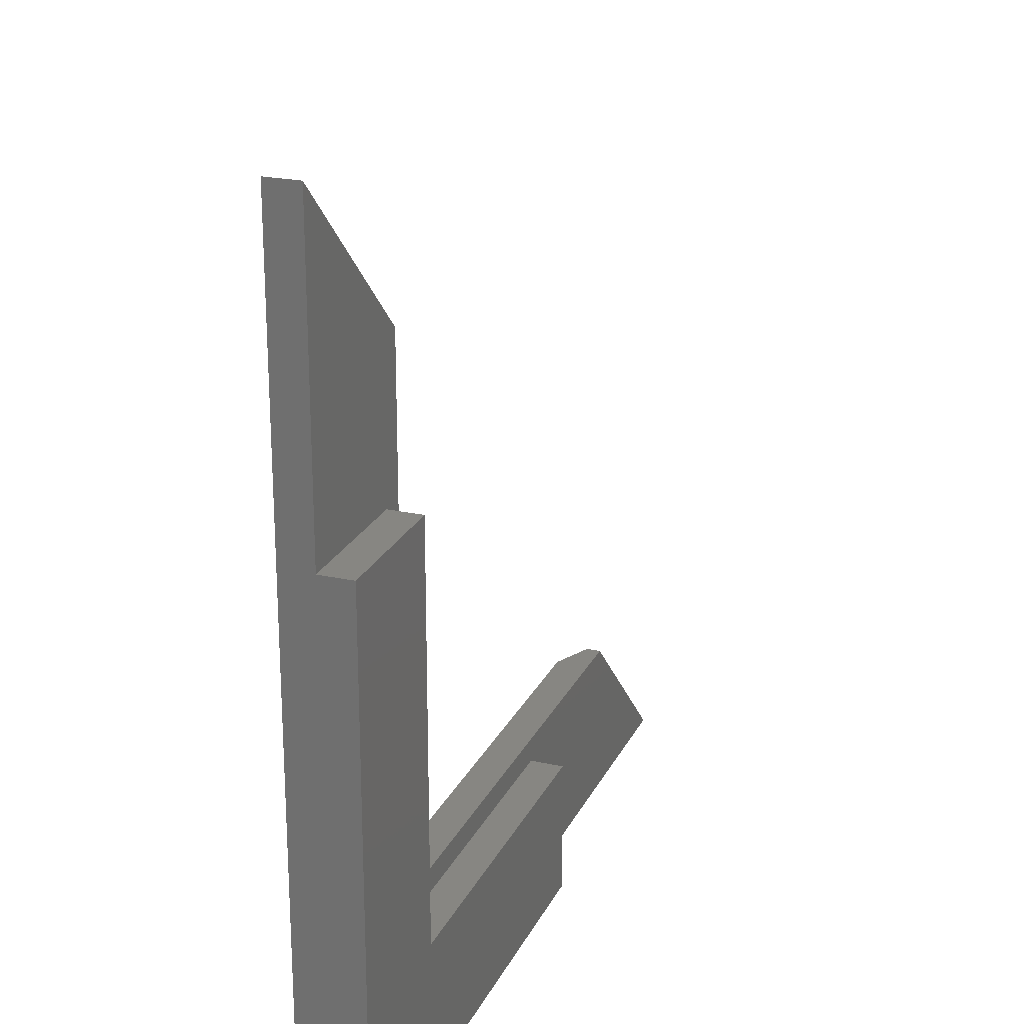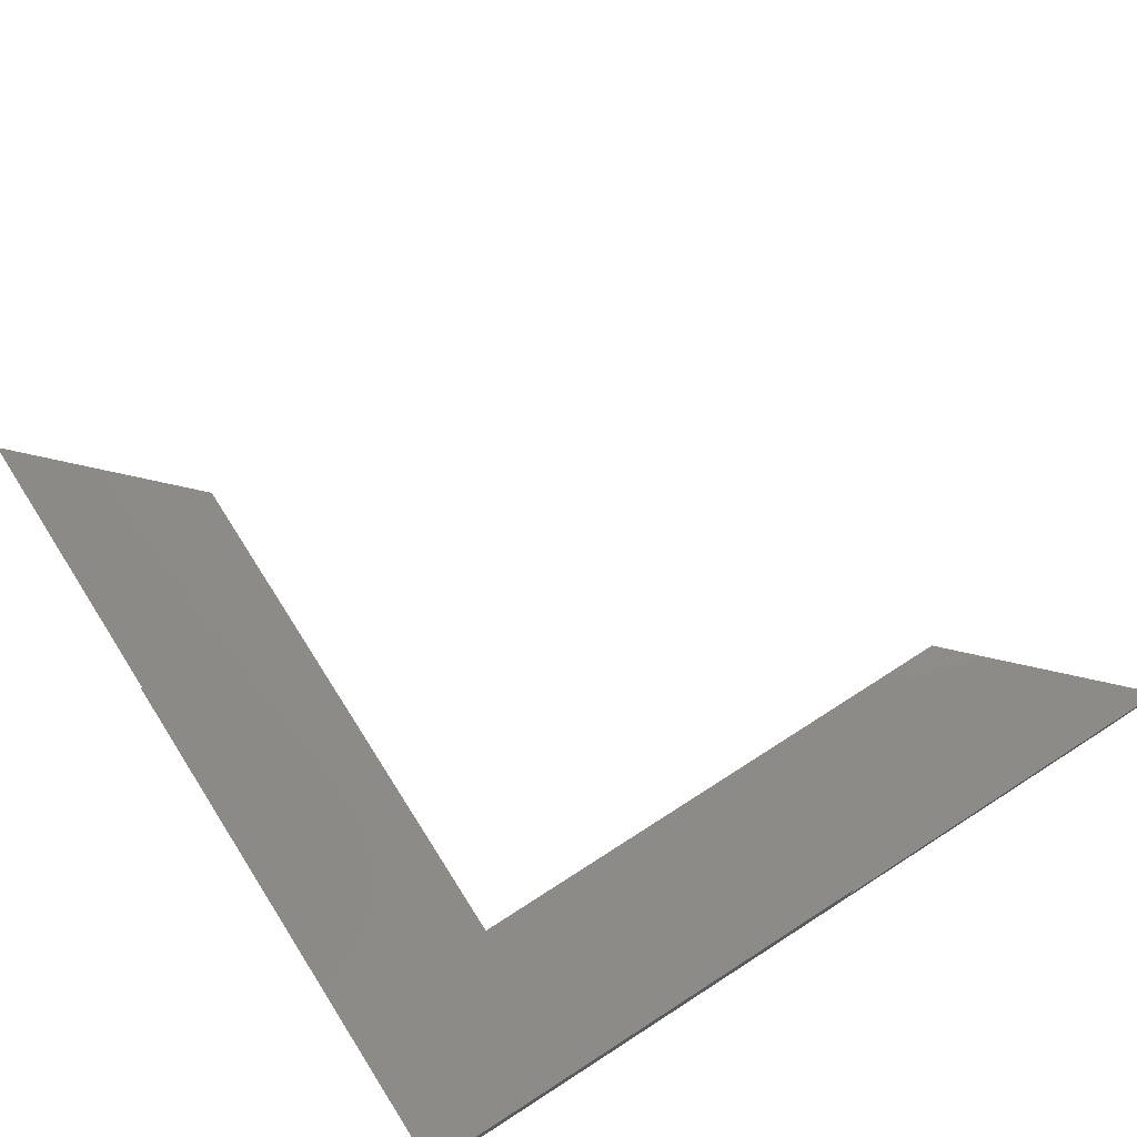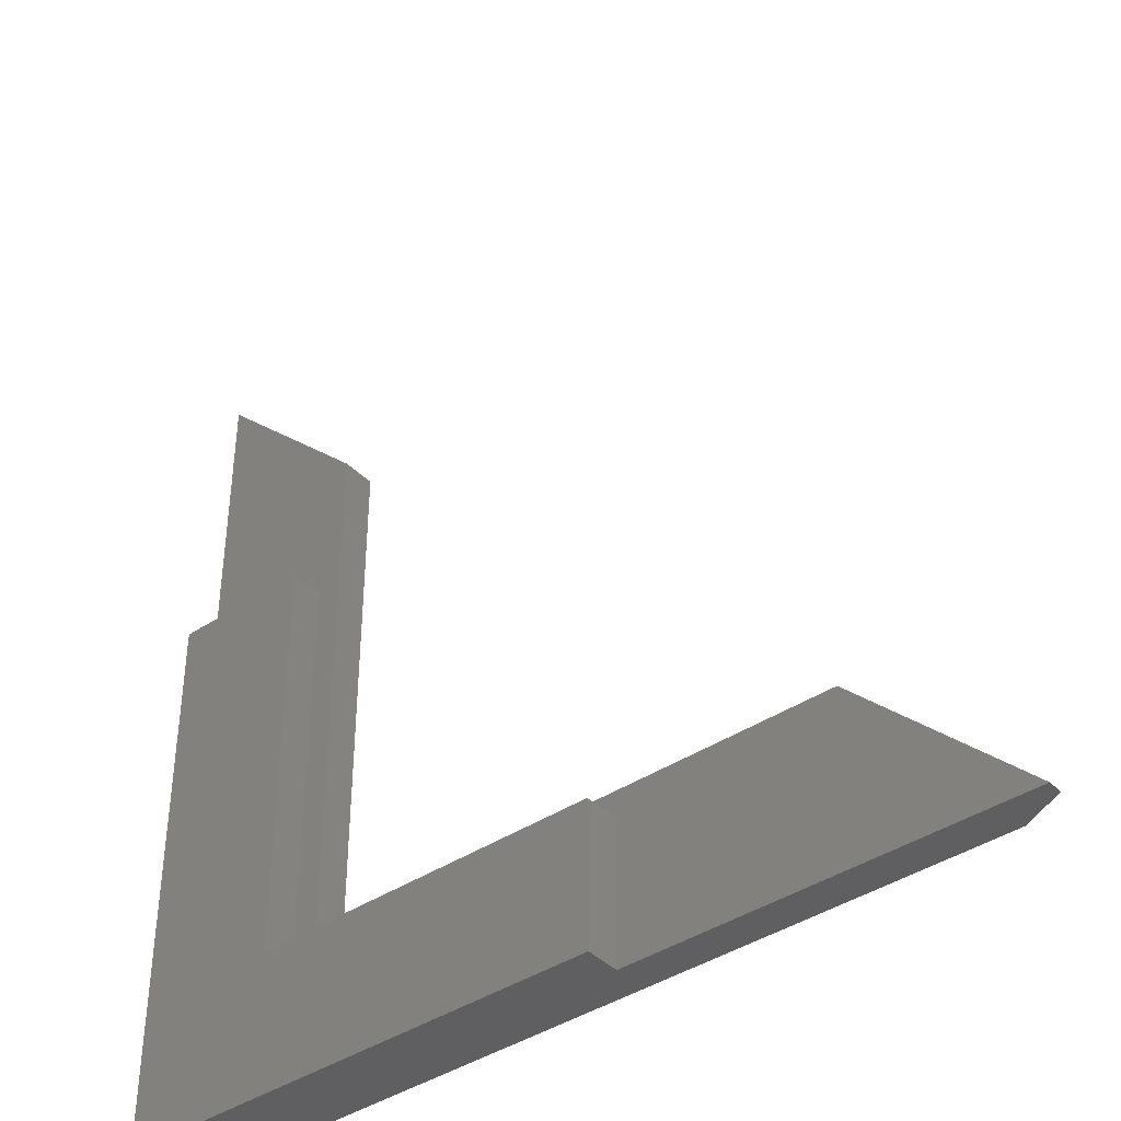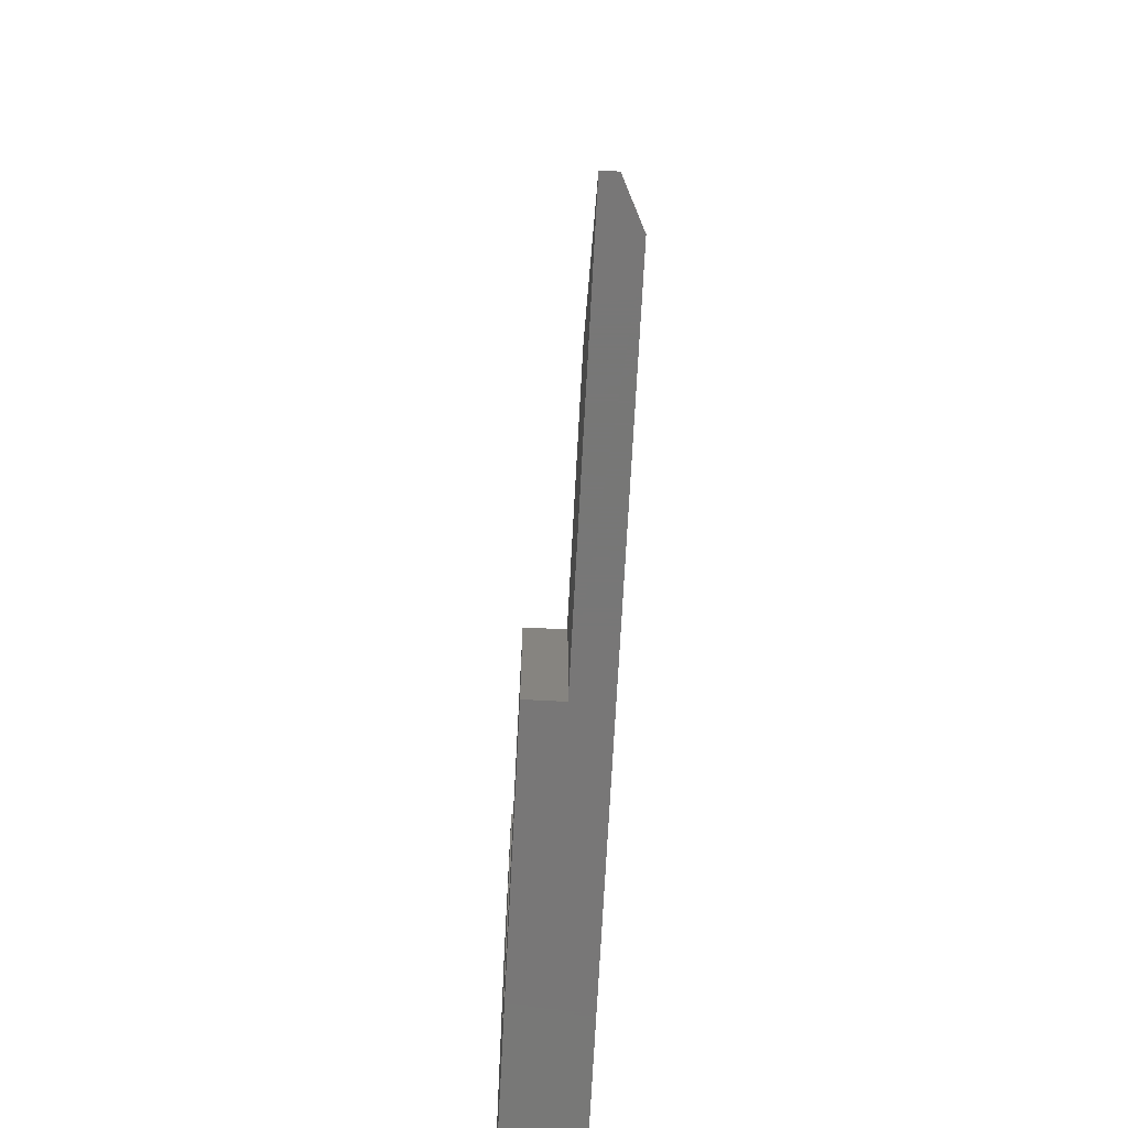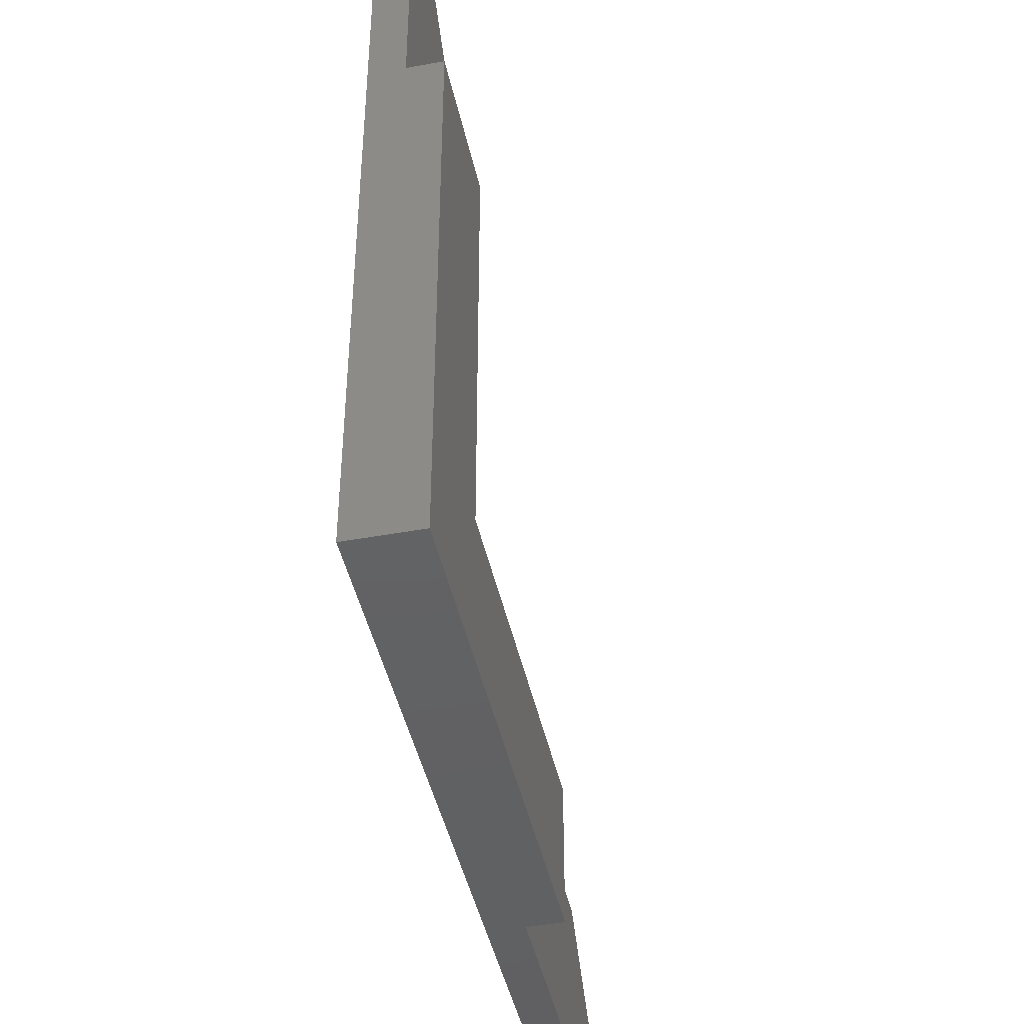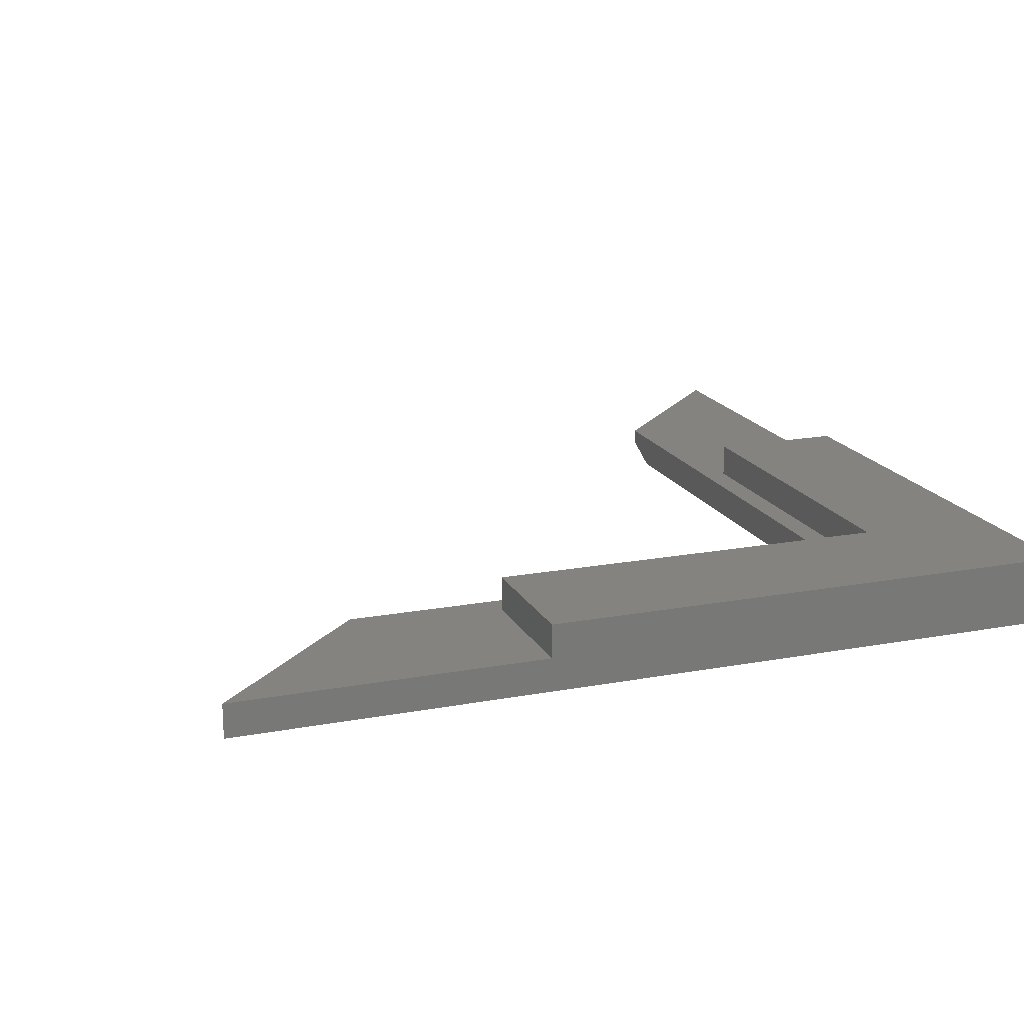
<metadata>
{"format":"stl","ext":"stl","renderer":"f3d","projection":"perspective","resolution":1024,"background":"white","views":[{"elev":22.9,"azim":-69.4,"up":"+Y"},{"elev":74.6,"azim":-32.6,"up":"+Z"},{"elev":-40.4,"azim":39.4,"up":"+Y"},{"elev":-70.0,"azim":87.0,"up":"+Y"},{"elev":-44.1,"azim":-77.9,"up":"+Y"},{"elev":17.9,"azim":-110.1,"up":"+Z"}]}
</metadata>
<code>
# stl→obj: 24 verts, 44 faces
v -0.2975 0.196 0
v -0.2975 -0.6725 0
v -0.5625 0.4609 0
v -0.5625 -0.9375 0
v 0.5047 -0.6725 0
v 0.7696 -0.9375 0
v -0.5625 -0.9375 0.1094
v -0.5625 -0.04688 0.1094
v -0.5625 -0.04688 0.05469
v -0.5625 0.4609 0.05469
v 0.225 -0.9375 0.1094
v 0.225 -0.9375 0.05469
v 0.8359 -0.9375 0.05469
v 0.8359 -0.9375 0.03125
v -0.3375 -0.04688 0.1094
v -0.3375 -0.7125 0.1094
v 0.225 -0.7125 0.1094
v -0.2975 0.196 0.05469
v -0.3375 -0.04688 0.05469
v -0.2975 -0.6725 0.05469
v -0.3375 -0.7125 0.05469
v 0.571 -0.6725 0.05469
v 0.225 -0.7125 0.05469
v 0.571 -0.6725 0.03125
f 1 2 3
f 3 2 4
f 2 5 4
f 4 5 6
f 7 8 4
f 4 8 9
f 4 9 3
f 3 9 10
f 11 7 12
f 12 7 4
f 12 4 6
f 12 6 13
f 13 6 14
f 15 8 16
f 16 8 7
f 16 7 17
f 17 7 11
f 10 9 18
f 18 9 19
f 18 19 20
f 20 19 21
f 20 21 22
f 22 21 23
f 22 23 13
f 13 23 12
f 15 19 8
f 8 19 9
f 16 21 15
f 15 21 19
f 17 23 16
f 16 23 21
f 11 12 17
f 17 12 23
f 2 20 5
f 5 20 22
f 5 22 24
f 13 14 22
f 22 14 24
f 14 6 24
f 24 6 5
f 18 1 10
f 10 1 3
f 20 2 18
f 18 2 1

</code>
